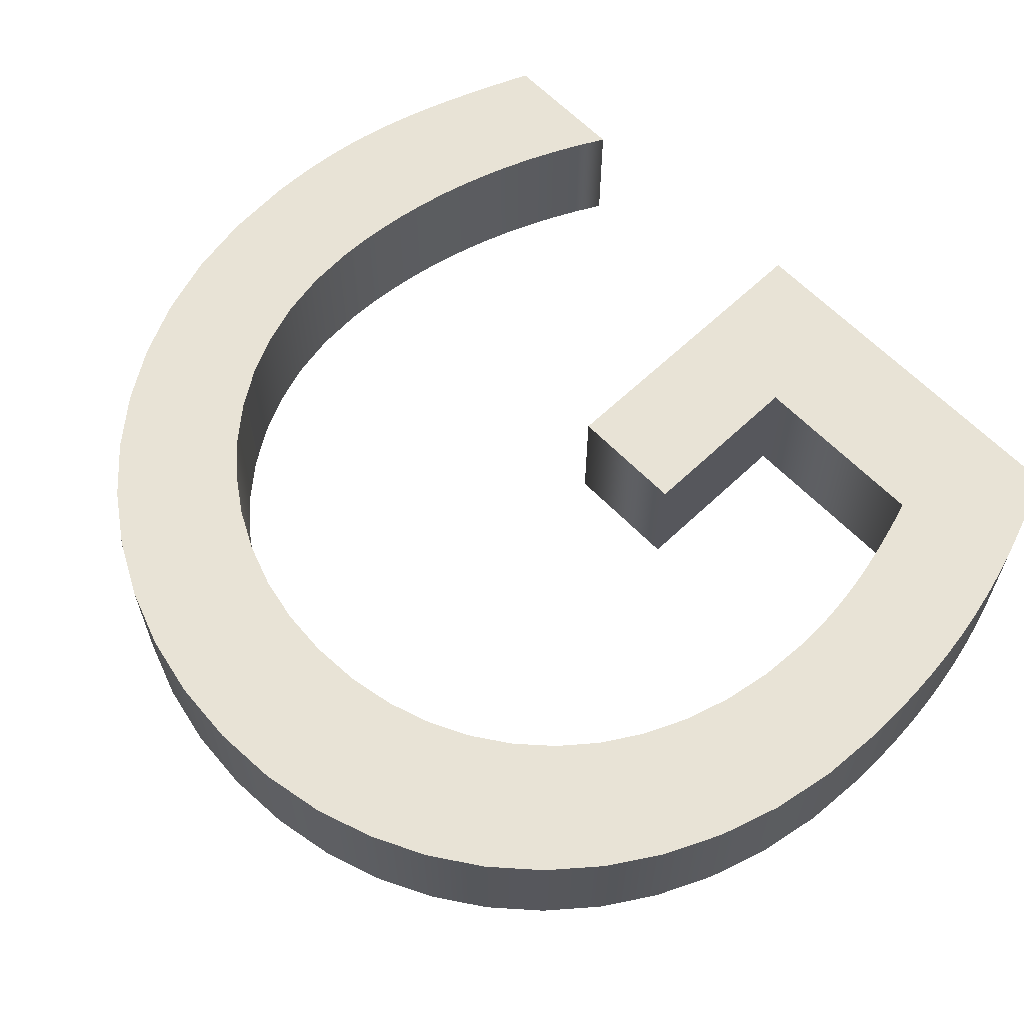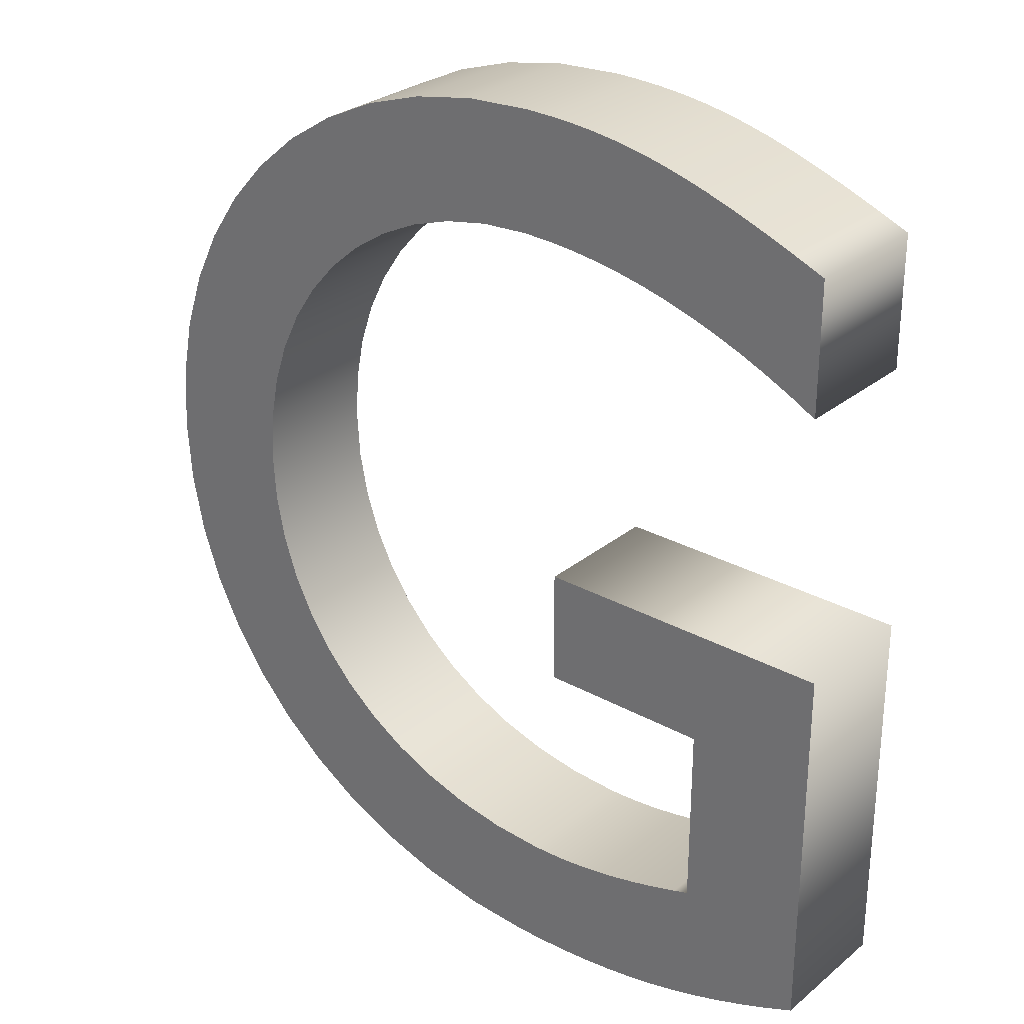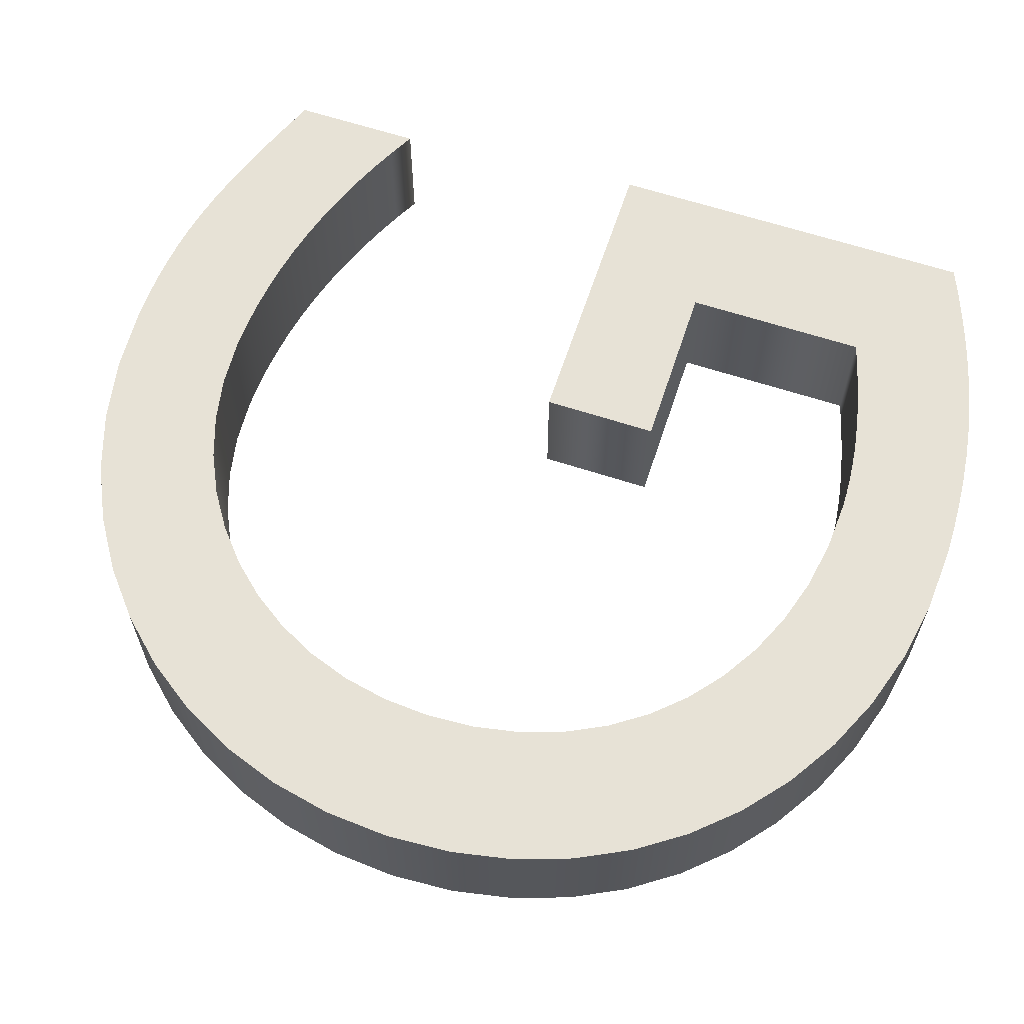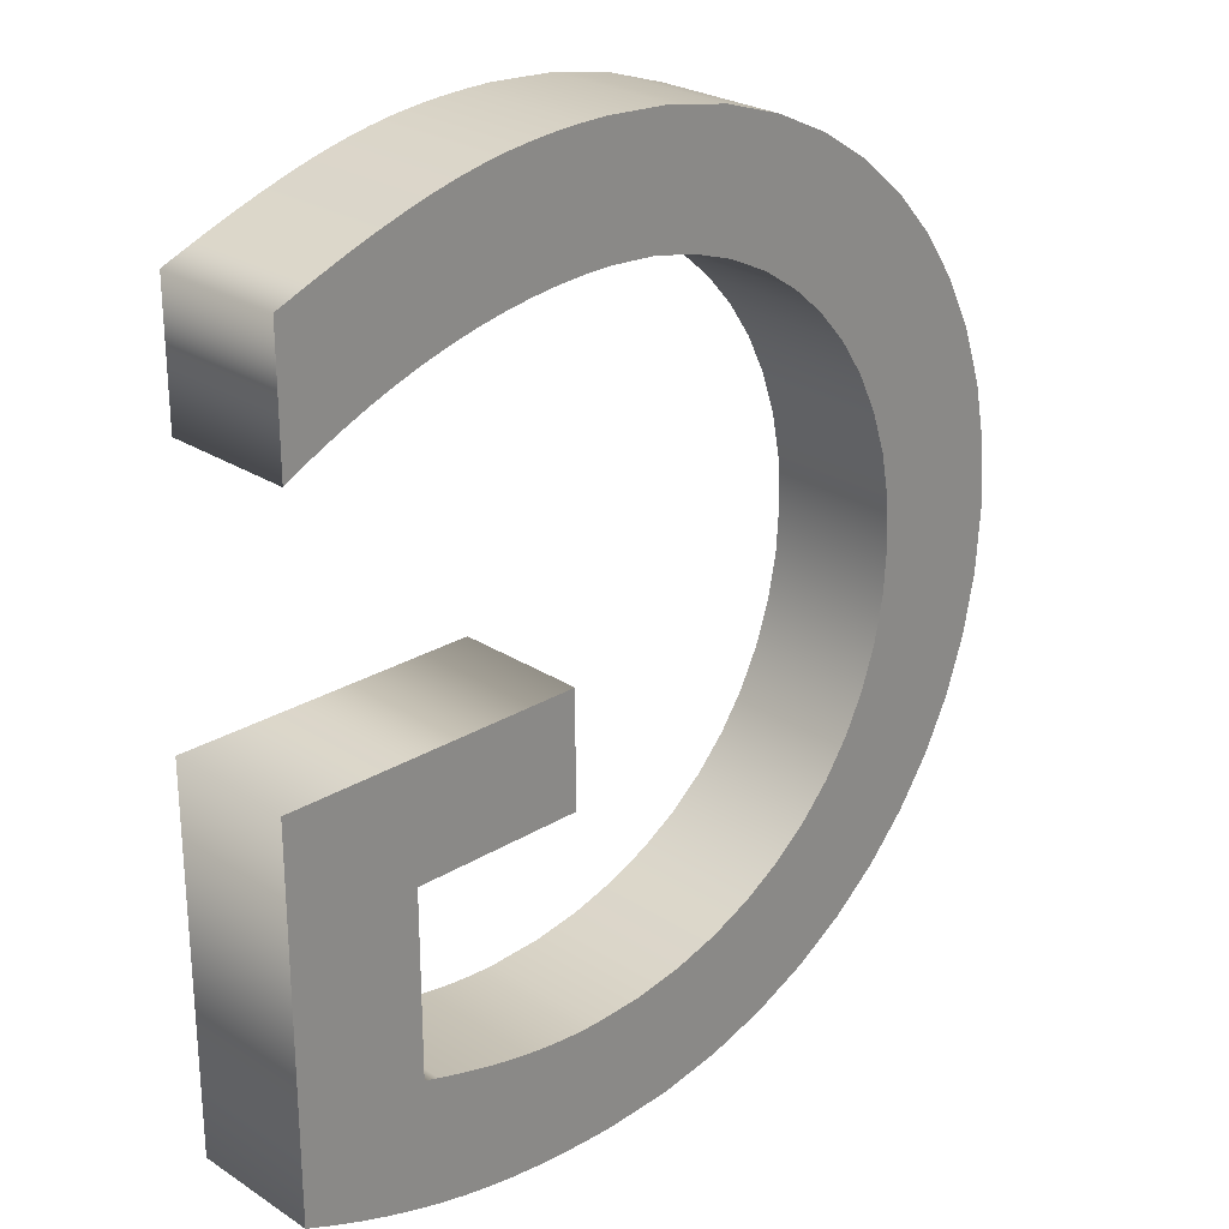
<metadata>
{"format":"obj","ext":"obj","renderer":"f3d","projection":"perspective","resolution":1024,"background":"white","views":[{"elev":62.5,"azim":-43.9,"up":"+Z"},{"elev":28.6,"azim":39.7,"up":"+Y"},{"elev":63.4,"azim":-71.7,"up":"+Z"},{"elev":25.7,"azim":135.8,"up":"+Y"}]}
</metadata>
<code>
o Text
v 0.6506 0.0375 0.05
v 0.6287 0.02896 0.05
v 0.6073 0.02138 0.05
v 0.5863 0.0147 0.05
v 0.5654 0.008921 0.05
v 0.5445 0.004 0.05
v 0.5236 -8.8e-05 0.05
v 0.5024 -0.00337 0.05
v 0.4809 -0.005875 0.05
v 0.4589 -0.00763 0.05
v 0.4363 -0.008662 0.05
v 0.413 -0.009 0.05
v 0.362 -0.006011 0.05
v 0.3135 0.002741 0.05
v 0.2681 0.01694 0.05
v 0.226 0.03626 0.05
v 0.1876 0.06039 0.05
v 0.1531 0.089 0.05
v 0.123 0.1218 0.05
v 0.09767 0.1584 0.05
v 0.07733 0.1986 0.05
v 0.06237 0.2419 0.05
v 0.05315 0.2882 0.05
v 0.05 0.337 0.05
v 0.05323 0.3862 0.05
v 0.06267 0.433 0.05
v 0.07794 0.4771 0.05
v 0.09867 0.5181 0.05
v 0.1245 0.5557 0.05
v 0.155 0.5894 0.05
v 0.1899 0.6189 0.05
v 0.2287 0.6439 0.05
v 0.2711 0.664 0.05
v 0.3167 0.6787 0.05
v 0.3651 0.6879 0.05
v 0.416 0.691 0.05
v 0.4355 0.6907 0.05
v 0.4543 0.6898 0.05
v 0.4727 0.6883 0.05
v 0.4908 0.686 0.05
v 0.5089 0.6829 0.05
v 0.5274 0.6789 0.05
v 0.5464 0.674 0.05
v 0.5662 0.668 0.05
v 0.5871 0.661 0.05
v 0.6094 0.6529 0.05
v 0.6333 0.6436 0.05
v 0.659 0.633 0.05
v 0.659 0.534 0.05
v 0.6389 0.5446 0.05
v 0.6188 0.5542 0.05
v 0.5985 0.563 0.05
v 0.5781 0.5709 0.05
v 0.5577 0.5779 0.05
v 0.5373 0.584 0.05
v 0.5167 0.5892 0.05
v 0.4962 0.5934 0.05
v 0.4756 0.5967 0.05
v 0.4551 0.5991 0.05
v 0.4345 0.6005 0.05
v 0.414 0.601 0.05
v 0.3777 0.5987 0.05
v 0.3431 0.5919 0.05
v 0.3105 0.581 0.05
v 0.28 0.5662 0.05
v 0.2521 0.5478 0.05
v 0.227 0.526 0.05
v 0.205 0.5011 0.05
v 0.1863 0.4734 0.05
v 0.1713 0.4432 0.05
v 0.1602 0.4107 0.05
v 0.1533 0.3762 0.05
v 0.151 0.34 0.05
v 0.1533 0.303 0.05
v 0.1602 0.268 0.05
v 0.1713 0.2354 0.05
v 0.1866 0.2053 0.05
v 0.2056 0.1779 0.05
v 0.2283 0.1535 0.05
v 0.2543 0.1322 0.05
v 0.2834 0.1144 0.05
v 0.3155 0.1001 0.05
v 0.3503 0.08963 0.05
v 0.3875 0.08319 0.05
v 0.427 0.081 0.05
v 0.4401 0.08124 0.05
v 0.4531 0.08196 0.05
v 0.4659 0.08311 0.05
v 0.4785 0.08467 0.05
v 0.4909 0.0866 0.05
v 0.5032 0.08887 0.05
v 0.5154 0.09146 0.05
v 0.5275 0.09433 0.05
v 0.5395 0.09745 0.05
v 0.5514 0.1008 0.05
v 0.5632 0.1043 0.05
v 0.575 0.108 0.05
v 0.575 0.248 0.05
v 0.444 0.248 0.05
v 0.444 0.336 0.05
v 0.673 0.336 0.05
v 0.673 0.047 0.05
v 0.6506 0.0375 -0.05
v 0.6287 0.02896 -0.05
v 0.6073 0.02138 -0.05
v 0.5863 0.0147 -0.05
v 0.5654 0.008921 -0.05
v 0.5445 0.004 -0.05
v 0.5236 -8.8e-05 -0.05
v 0.5024 -0.00337 -0.05
v 0.4809 -0.005875 -0.05
v 0.4589 -0.00763 -0.05
v 0.4363 -0.008662 -0.05
v 0.413 -0.009 -0.05
v 0.362 -0.006011 -0.05
v 0.3135 0.002741 -0.05
v 0.2681 0.01694 -0.05
v 0.226 0.03626 -0.05
v 0.1876 0.06039 -0.05
v 0.1531 0.089 -0.05
v 0.123 0.1218 -0.05
v 0.09767 0.1584 -0.05
v 0.07733 0.1986 -0.05
v 0.06237 0.2419 -0.05
v 0.05315 0.2882 -0.05
v 0.05 0.337 -0.05
v 0.05323 0.3862 -0.05
v 0.06267 0.433 -0.05
v 0.07794 0.4771 -0.05
v 0.09867 0.5181 -0.05
v 0.1245 0.5557 -0.05
v 0.155 0.5894 -0.05
v 0.1899 0.6189 -0.05
v 0.2287 0.6439 -0.05
v 0.2711 0.664 -0.05
v 0.3167 0.6787 -0.05
v 0.3651 0.6879 -0.05
v 0.416 0.691 -0.05
v 0.4355 0.6907 -0.05
v 0.4543 0.6898 -0.05
v 0.4727 0.6883 -0.05
v 0.4908 0.686 -0.05
v 0.5089 0.6829 -0.05
v 0.5274 0.6789 -0.05
v 0.5464 0.674 -0.05
v 0.5662 0.668 -0.05
v 0.5871 0.661 -0.05
v 0.6094 0.6529 -0.05
v 0.6333 0.6436 -0.05
v 0.659 0.633 -0.05
v 0.659 0.534 -0.05
v 0.6389 0.5446 -0.05
v 0.6188 0.5542 -0.05
v 0.5985 0.563 -0.05
v 0.5781 0.5709 -0.05
v 0.5577 0.5779 -0.05
v 0.5373 0.584 -0.05
v 0.5167 0.5892 -0.05
v 0.4962 0.5934 -0.05
v 0.4756 0.5967 -0.05
v 0.4551 0.5991 -0.05
v 0.4345 0.6005 -0.05
v 0.414 0.601 -0.05
v 0.3777 0.5987 -0.05
v 0.3431 0.5919 -0.05
v 0.3105 0.581 -0.05
v 0.28 0.5662 -0.05
v 0.2521 0.5478 -0.05
v 0.227 0.526 -0.05
v 0.205 0.5011 -0.05
v 0.1863 0.4734 -0.05
v 0.1713 0.4432 -0.05
v 0.1602 0.4107 -0.05
v 0.1533 0.3762 -0.05
v 0.151 0.34 -0.05
v 0.1533 0.303 -0.05
v 0.1602 0.268 -0.05
v 0.1713 0.2354 -0.05
v 0.1866 0.2053 -0.05
v 0.2056 0.1779 -0.05
v 0.2283 0.1535 -0.05
v 0.2543 0.1322 -0.05
v 0.2834 0.1144 -0.05
v 0.3155 0.1001 -0.05
v 0.3503 0.08963 -0.05
v 0.3875 0.08319 -0.05
v 0.427 0.081 -0.05
v 0.4401 0.08124 -0.05
v 0.4531 0.08196 -0.05
v 0.4659 0.08311 -0.05
v 0.4785 0.08467 -0.05
v 0.4909 0.0866 -0.05
v 0.5032 0.08887 -0.05
v 0.5154 0.09146 -0.05
v 0.5275 0.09433 -0.05
v 0.5395 0.09745 -0.05
v 0.5514 0.1008 -0.05
v 0.5632 0.1043 -0.05
v 0.575 0.108 -0.05
v 0.575 0.248 -0.05
v 0.444 0.248 -0.05
v 0.444 0.336 -0.05
v 0.673 0.336 -0.05
v 0.673 0.047 -0.05
v 0.6506 0.0375 -0.05
v 0.6506 0.0375 0.05
v 0.6287 0.02896 -0.05
v 0.6287 0.02896 0.05
v 0.6073 0.02138 -0.05
v 0.6073 0.02138 0.05
v 0.5863 0.0147 -0.05
v 0.5863 0.0147 0.05
v 0.5654 0.008921 -0.05
v 0.5654 0.008921 0.05
v 0.5445 0.004 -0.05
v 0.5445 0.004 0.05
v 0.5236 -8.8e-05 -0.05
v 0.5236 -8.8e-05 0.05
v 0.5024 -0.00337 -0.05
v 0.5024 -0.00337 0.05
v 0.4809 -0.005875 -0.05
v 0.4809 -0.005875 0.05
v 0.4589 -0.00763 -0.05
v 0.4589 -0.00763 0.05
v 0.4363 -0.008662 -0.05
v 0.4363 -0.008662 0.05
v 0.413 -0.009 -0.05
v 0.413 -0.009 0.05
v 0.362 -0.006011 -0.05
v 0.362 -0.006011 0.05
v 0.3135 0.002741 -0.05
v 0.3135 0.002741 0.05
v 0.2681 0.01694 -0.05
v 0.2681 0.01694 0.05
v 0.226 0.03626 -0.05
v 0.226 0.03626 0.05
v 0.1876 0.06039 -0.05
v 0.1876 0.06039 0.05
v 0.1531 0.089 -0.05
v 0.1531 0.089 0.05
v 0.123 0.1218 -0.05
v 0.123 0.1218 0.05
v 0.09767 0.1584 -0.05
v 0.09767 0.1584 0.05
v 0.07733 0.1986 -0.05
v 0.07733 0.1986 0.05
v 0.06237 0.2419 -0.05
v 0.06237 0.2419 0.05
v 0.05315 0.2882 -0.05
v 0.05315 0.2882 0.05
v 0.05 0.337 -0.05
v 0.05 0.337 0.05
v 0.05323 0.3862 -0.05
v 0.05323 0.3862 0.05
v 0.06267 0.433 -0.05
v 0.06267 0.433 0.05
v 0.07794 0.4771 -0.05
v 0.07794 0.4771 0.05
v 0.09867 0.5181 -0.05
v 0.09867 0.5181 0.05
v 0.1245 0.5557 -0.05
v 0.1245 0.5557 0.05
v 0.155 0.5894 -0.05
v 0.155 0.5894 0.05
v 0.1899 0.6189 -0.05
v 0.1899 0.6189 0.05
v 0.2287 0.6439 -0.05
v 0.2287 0.6439 0.05
v 0.2711 0.664 -0.05
v 0.2711 0.664 0.05
v 0.3167 0.6787 -0.05
v 0.3167 0.6787 0.05
v 0.3651 0.6879 -0.05
v 0.3651 0.6879 0.05
v 0.416 0.691 -0.05
v 0.416 0.691 0.05
v 0.4355 0.6907 -0.05
v 0.4355 0.6907 0.05
v 0.4543 0.6898 -0.05
v 0.4543 0.6898 0.05
v 0.4727 0.6883 -0.05
v 0.4727 0.6883 0.05
v 0.4908 0.686 -0.05
v 0.4908 0.686 0.05
v 0.5089 0.6829 -0.05
v 0.5089 0.6829 0.05
v 0.5274 0.6789 -0.05
v 0.5274 0.6789 0.05
v 0.5464 0.674 -0.05
v 0.5464 0.674 0.05
v 0.5662 0.668 -0.05
v 0.5662 0.668 0.05
v 0.5871 0.661 -0.05
v 0.5871 0.661 0.05
v 0.6094 0.6529 -0.05
v 0.6094 0.6529 0.05
v 0.6333 0.6436 -0.05
v 0.6333 0.6436 0.05
v 0.659 0.633 -0.05
v 0.659 0.633 0.05
v 0.659 0.534 -0.05
v 0.659 0.534 0.05
v 0.6389 0.5446 -0.05
v 0.6389 0.5446 0.05
v 0.6188 0.5542 -0.05
v 0.6188 0.5542 0.05
v 0.5985 0.563 -0.05
v 0.5985 0.563 0.05
v 0.5781 0.5709 -0.05
v 0.5781 0.5709 0.05
v 0.5577 0.5779 -0.05
v 0.5577 0.5779 0.05
v 0.5373 0.584 -0.05
v 0.5373 0.584 0.05
v 0.5167 0.5892 -0.05
v 0.5167 0.5892 0.05
v 0.4962 0.5934 -0.05
v 0.4962 0.5934 0.05
v 0.4756 0.5967 -0.05
v 0.4756 0.5967 0.05
v 0.4551 0.5991 -0.05
v 0.4551 0.5991 0.05
v 0.4345 0.6005 -0.05
v 0.4345 0.6005 0.05
v 0.414 0.601 -0.05
v 0.414 0.601 0.05
v 0.3777 0.5987 -0.05
v 0.3777 0.5987 0.05
v 0.3431 0.5919 -0.05
v 0.3431 0.5919 0.05
v 0.3105 0.581 -0.05
v 0.3105 0.581 0.05
v 0.28 0.5662 -0.05
v 0.28 0.5662 0.05
v 0.2521 0.5478 -0.05
v 0.2521 0.5478 0.05
v 0.227 0.526 -0.05
v 0.227 0.526 0.05
v 0.205 0.5011 -0.05
v 0.205 0.5011 0.05
v 0.1863 0.4734 -0.05
v 0.1863 0.4734 0.05
v 0.1713 0.4432 -0.05
v 0.1713 0.4432 0.05
v 0.1602 0.4107 -0.05
v 0.1602 0.4107 0.05
v 0.1533 0.3762 -0.05
v 0.1533 0.3762 0.05
v 0.151 0.34 -0.05
v 0.151 0.34 0.05
v 0.1533 0.303 -0.05
v 0.1533 0.303 0.05
v 0.1602 0.268 -0.05
v 0.1602 0.268 0.05
v 0.1713 0.2354 -0.05
v 0.1713 0.2354 0.05
v 0.1866 0.2053 -0.05
v 0.1866 0.2053 0.05
v 0.2056 0.1779 -0.05
v 0.2056 0.1779 0.05
v 0.2283 0.1535 -0.05
v 0.2283 0.1535 0.05
v 0.2543 0.1322 -0.05
v 0.2543 0.1322 0.05
v 0.2834 0.1144 -0.05
v 0.2834 0.1144 0.05
v 0.3155 0.1001 -0.05
v 0.3155 0.1001 0.05
v 0.3503 0.08963 -0.05
v 0.3503 0.08963 0.05
v 0.3875 0.08319 -0.05
v 0.3875 0.08319 0.05
v 0.427 0.081 -0.05
v 0.427 0.081 0.05
v 0.4401 0.08124 -0.05
v 0.4401 0.08124 0.05
v 0.4531 0.08196 -0.05
v 0.4531 0.08196 0.05
v 0.4659 0.08311 -0.05
v 0.4659 0.08311 0.05
v 0.4785 0.08467 -0.05
v 0.4785 0.08467 0.05
v 0.4909 0.0866 -0.05
v 0.4909 0.0866 0.05
v 0.5032 0.08887 -0.05
v 0.5032 0.08887 0.05
v 0.5154 0.09146 -0.05
v 0.5154 0.09146 0.05
v 0.5275 0.09433 -0.05
v 0.5275 0.09433 0.05
v 0.5395 0.09745 -0.05
v 0.5395 0.09745 0.05
v 0.5514 0.1008 -0.05
v 0.5514 0.1008 0.05
v 0.5632 0.1043 -0.05
v 0.5632 0.1043 0.05
v 0.575 0.108 -0.05
v 0.575 0.108 0.05
v 0.575 0.248 -0.05
v 0.575 0.248 0.05
v 0.444 0.248 -0.05
v 0.444 0.248 0.05
v 0.444 0.336 -0.05
v 0.444 0.336 0.05
v 0.673 0.336 -0.05
v 0.673 0.336 0.05
v 0.673 0.047 -0.05
v 0.673 0.047 0.05
f 35 37 36
f 35 38 37
f 35 39 38
f 35 40 39
f 34 40 35
f 34 41 40
f 34 42 41
f 34 43 42
f 33 43 34
f 33 44 43
f 33 45 44
f 32 45 33
f 32 46 45
f 32 47 46
f 31 47 32
f 31 48 47
f 31 59 48
f 59 58 48
f 58 57 48
f 57 56 48
f 56 55 48
f 55 54 48
f 54 53 48
f 53 52 48
f 52 51 48
f 51 50 48
f 50 49 48
f 30 61 31
f 61 60 31
f 60 59 31
f 30 62 61
f 30 63 62
f 30 64 63
f 29 64 30
f 29 65 64
f 29 66 65
f 28 66 29
f 28 67 66
f 28 68 67
f 27 68 28
f 27 69 68
f 26 69 27
f 26 70 69
f 26 71 70
f 25 71 26
f 25 72 71
f 24 72 25
f 24 73 72
f 24 74 73
f 23 74 24
f 99 101 100
f 99 98 101
f 98 102 101
f 23 75 74
f 22 75 23
f 22 76 75
f 97 102 98
f 21 76 22
f 21 77 76
f 21 78 77
f 20 78 21
f 20 79 78
f 19 79 20
f 19 80 79
f 19 81 80
f 18 81 19
f 18 82 81
f 96 102 97
f 95 102 96
f 94 102 95
f 18 83 82
f 93 102 94
f 92 102 93
f 91 102 92
f 18 84 83
f 17 84 18
f 90 102 91
f 89 102 90
f 88 102 89
f 17 85 84
f 87 102 88
f 86 102 87
f 85 102 86
f 17 102 85
f 16 102 17
f 16 1 102
f 16 2 1
f 15 2 16
f 15 3 2
f 15 4 3
f 14 4 15
f 14 5 4
f 14 6 5
f 14 7 6
f 13 7 14
f 13 8 7
f 13 9 8
f 13 10 9
f 12 10 13
f 12 11 10
f 139 137 138
f 140 137 139
f 141 137 140
f 142 137 141
f 142 136 137
f 143 136 142
f 144 136 143
f 145 136 144
f 145 135 136
f 146 135 145
f 147 135 146
f 147 134 135
f 148 134 147
f 149 134 148
f 149 133 134
f 150 133 149
f 161 133 150
f 160 161 150
f 159 160 150
f 158 159 150
f 157 158 150
f 156 157 150
f 155 156 150
f 154 155 150
f 153 154 150
f 152 153 150
f 151 152 150
f 163 132 133
f 162 163 133
f 161 162 133
f 164 132 163
f 165 132 164
f 166 132 165
f 166 131 132
f 167 131 166
f 168 131 167
f 168 130 131
f 169 130 168
f 170 130 169
f 170 129 130
f 171 129 170
f 171 128 129
f 172 128 171
f 173 128 172
f 173 127 128
f 174 127 173
f 174 126 127
f 175 126 174
f 176 126 175
f 176 125 126
f 203 201 202
f 200 201 203
f 204 200 203
f 177 125 176
f 177 124 125
f 178 124 177
f 204 199 200
f 178 123 124
f 179 123 178
f 180 123 179
f 180 122 123
f 181 122 180
f 181 121 122
f 182 121 181
f 183 121 182
f 183 120 121
f 184 120 183
f 204 198 199
f 204 197 198
f 204 196 197
f 185 120 184
f 204 195 196
f 204 194 195
f 204 193 194
f 186 120 185
f 186 119 120
f 204 192 193
f 204 191 192
f 204 190 191
f 187 119 186
f 204 189 190
f 204 188 189
f 204 187 188
f 204 119 187
f 204 118 119
f 103 118 204
f 104 118 103
f 104 117 118
f 105 117 104
f 106 117 105
f 106 116 117
f 107 116 106
f 108 116 107
f 109 116 108
f 109 115 116
f 110 115 109
f 111 115 110
f 112 115 111
f 112 114 115
f 113 114 112
f 206 208 207 205
f 208 210 209 207
f 210 212 211 209
f 212 214 213 211
f 214 216 215 213
f 216 218 217 215
f 218 220 219 217
f 220 222 221 219
f 222 224 223 221
f 224 226 225 223
f 226 228 227 225
f 228 230 229 227
f 230 232 231 229
f 232 234 233 231
f 234 236 235 233
f 236 238 237 235
f 238 240 239 237
f 240 242 241 239
f 242 244 243 241
f 244 246 245 243
f 246 248 247 245
f 248 250 249 247
f 250 252 251 249
f 252 254 253 251
f 254 256 255 253
f 256 258 257 255
f 258 260 259 257
f 260 262 261 259
f 262 264 263 261
f 264 266 265 263
f 266 268 267 265
f 268 270 269 267
f 270 272 271 269
f 272 274 273 271
f 274 276 275 273
f 276 278 277 275
f 278 280 279 277
f 280 282 281 279
f 282 284 283 281
f 284 286 285 283
f 286 288 287 285
f 288 290 289 287
f 290 292 291 289
f 292 294 293 291
f 294 296 295 293
f 296 298 297 295
f 298 300 299 297
f 300 302 301 299
f 302 304 303 301
f 304 306 305 303
f 306 308 307 305
f 308 310 309 307
f 310 312 311 309
f 312 314 313 311
f 314 316 315 313
f 316 318 317 315
f 318 320 319 317
f 320 322 321 319
f 322 324 323 321
f 324 326 325 323
f 326 328 327 325
f 328 330 329 327
f 330 332 331 329
f 332 334 333 331
f 334 336 335 333
f 336 338 337 335
f 338 340 339 337
f 340 342 341 339
f 342 344 343 341
f 344 346 345 343
f 346 348 347 345
f 348 350 349 347
f 350 352 351 349
f 352 354 353 351
f 354 356 355 353
f 356 358 357 355
f 358 360 359 357
f 360 362 361 359
f 362 364 363 361
f 364 366 365 363
f 366 368 367 365
f 368 370 369 367
f 370 372 371 369
f 372 374 373 371
f 374 376 375 373
f 376 378 377 375
f 378 380 379 377
f 380 382 381 379
f 382 384 383 381
f 384 386 385 383
f 386 388 387 385
f 388 390 389 387
f 390 392 391 389
f 392 394 393 391
f 394 396 395 393
f 396 398 397 395
f 398 400 399 397
f 400 402 401 399
f 402 404 403 401
f 404 406 405 403
f 406 408 407 405
f 408 206 205 407

</code>
